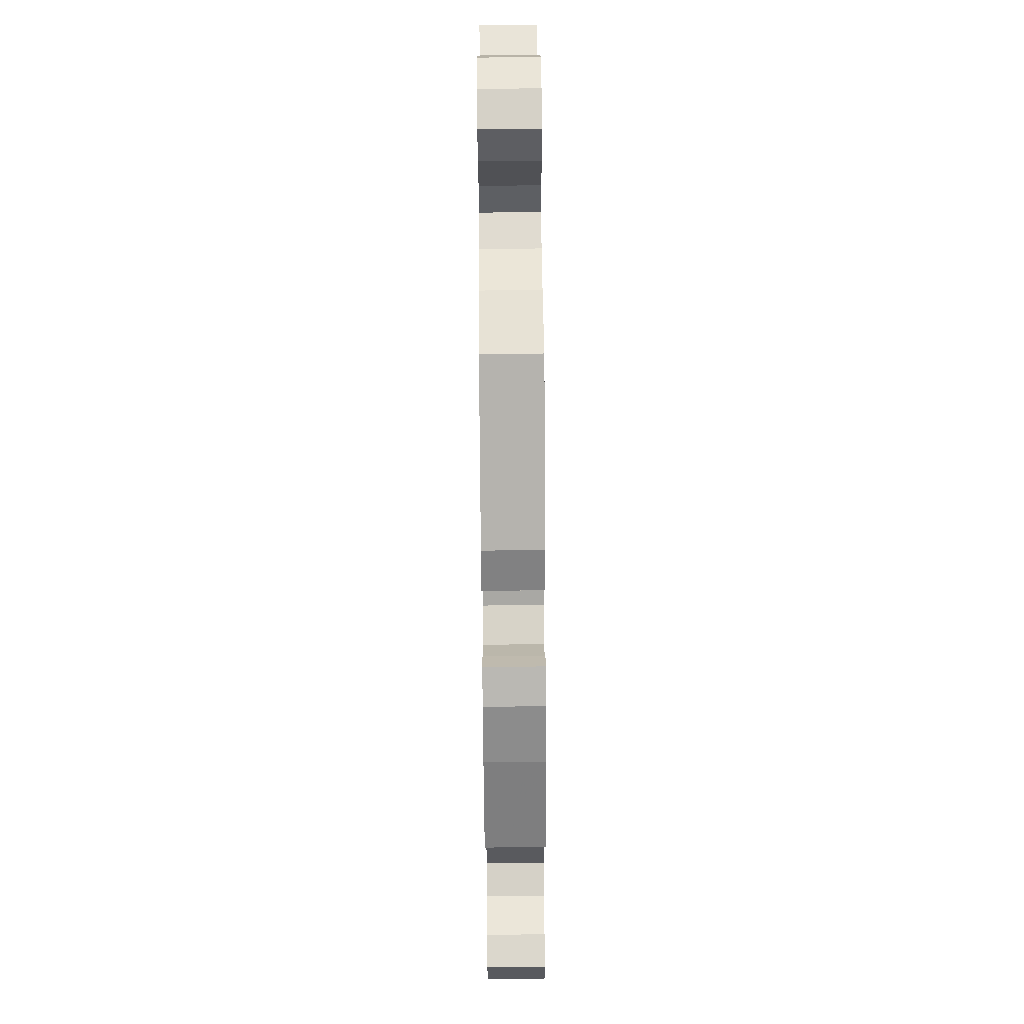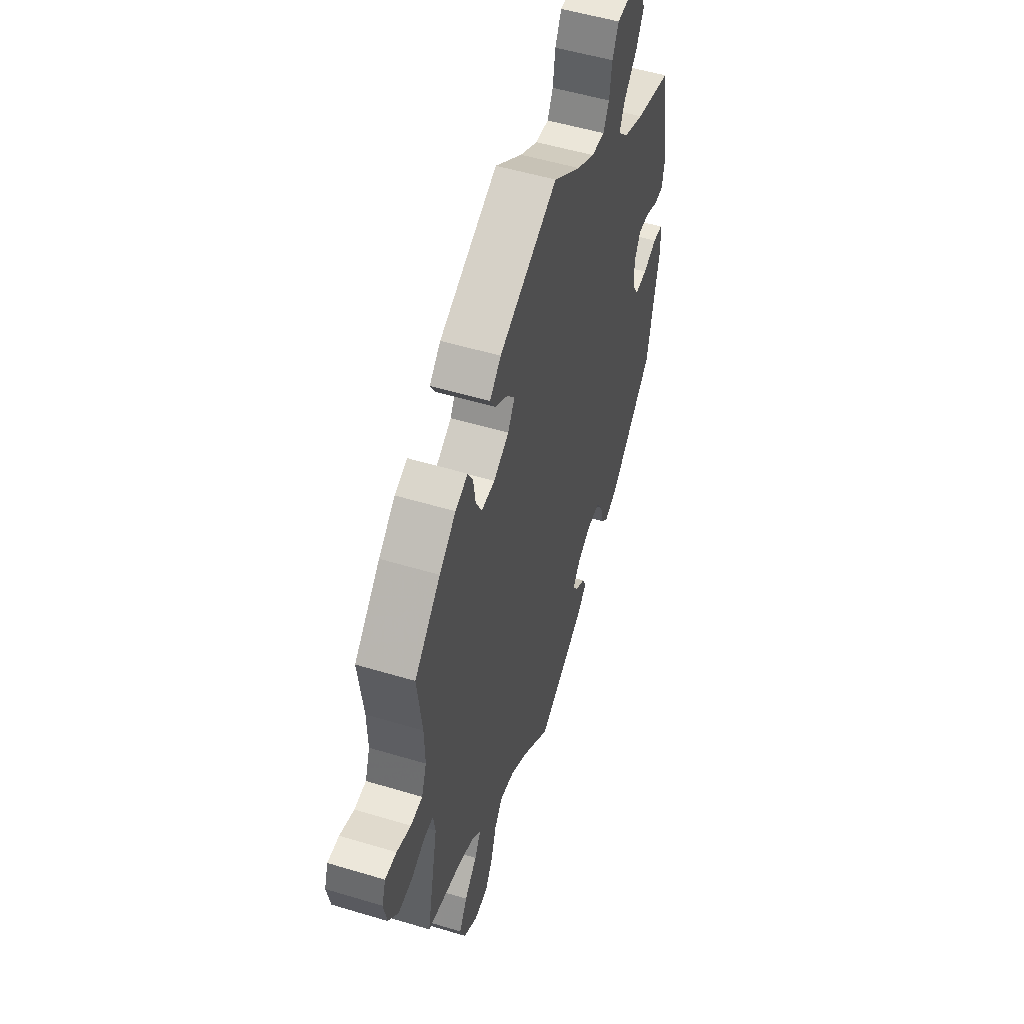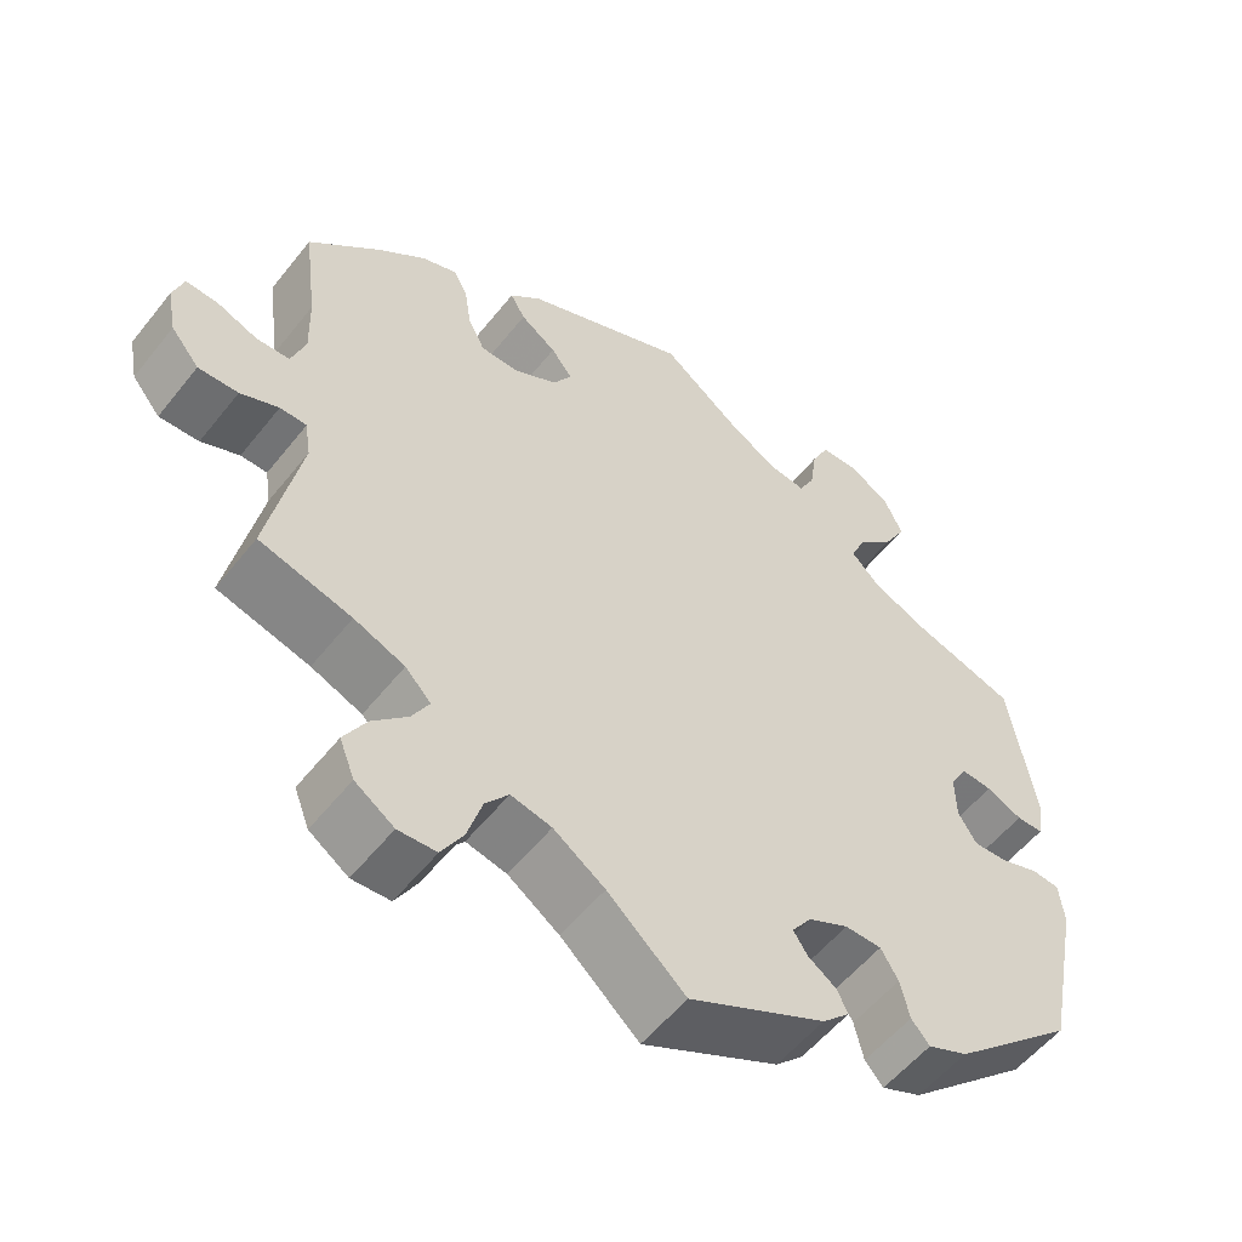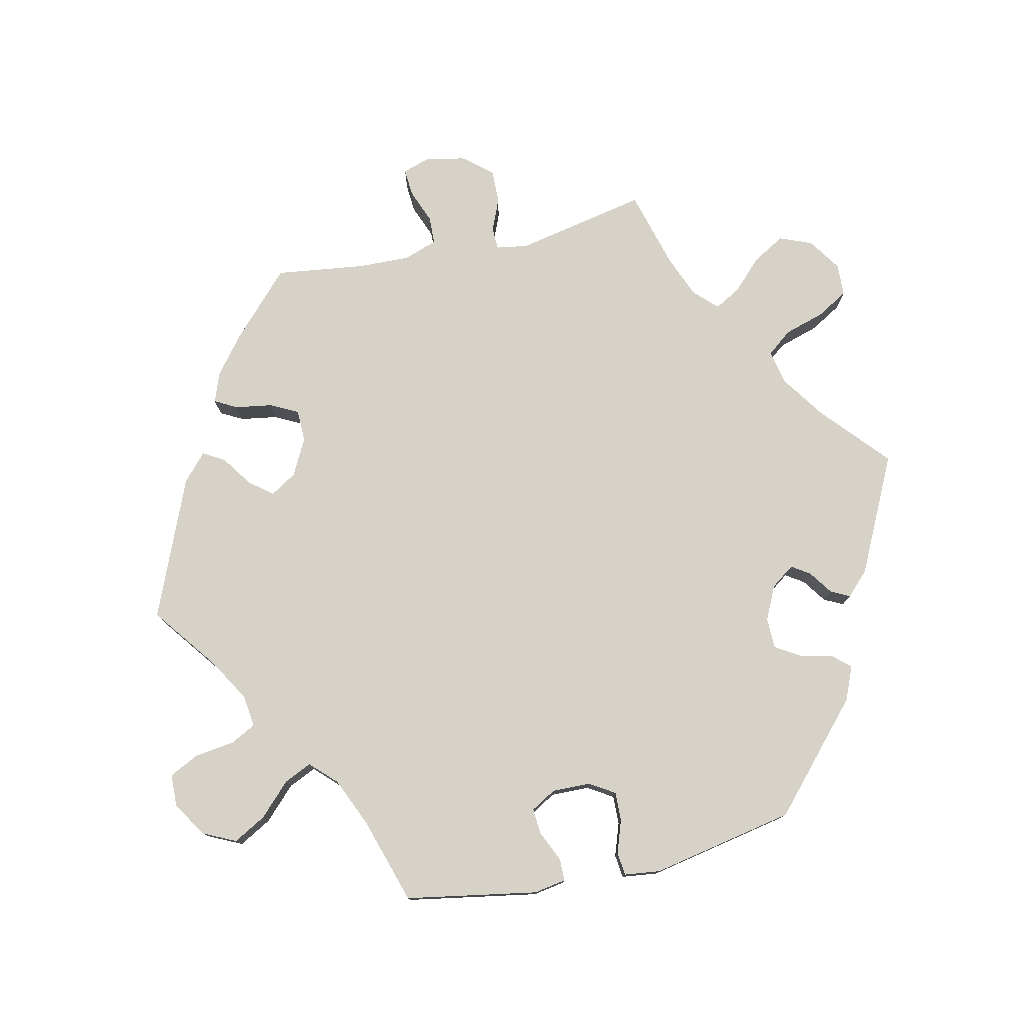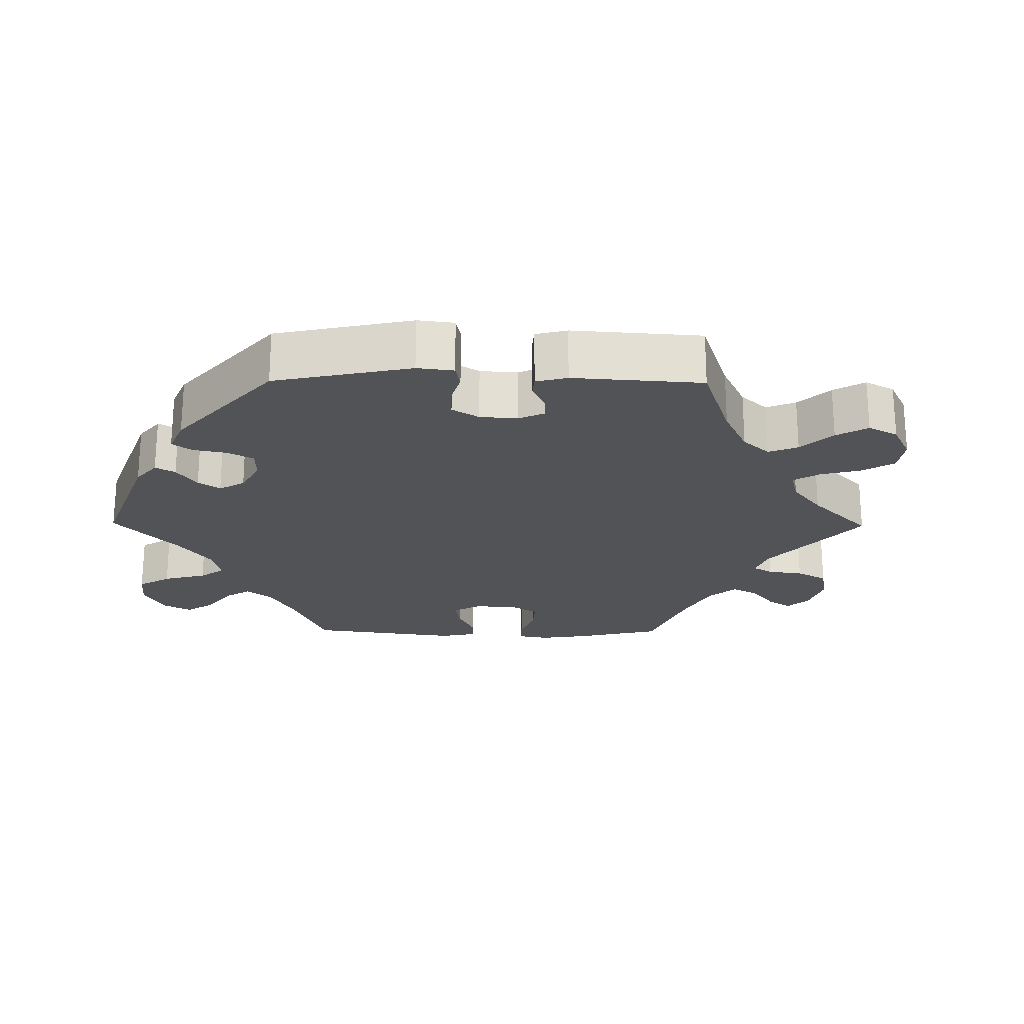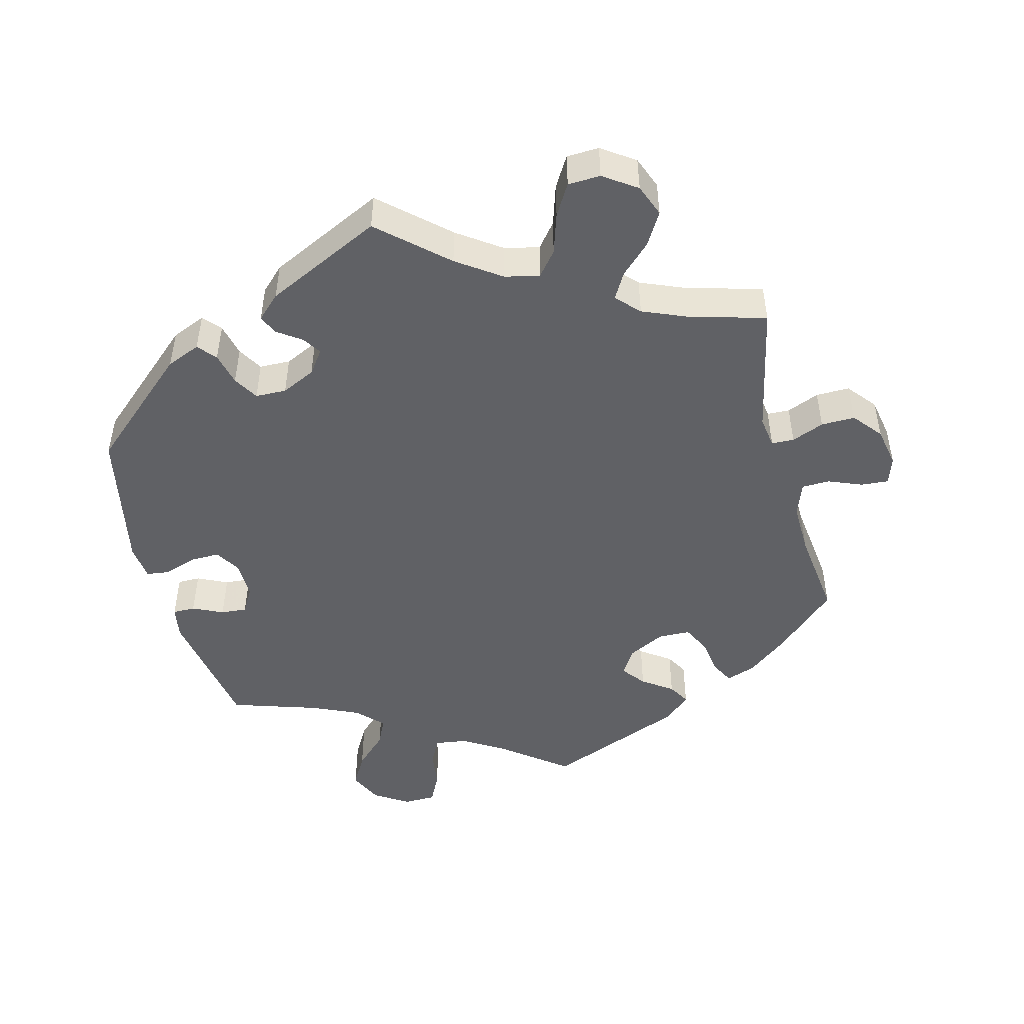
<metadata>
{"format":"obj","ext":"obj","renderer":"f3d","projection":"perspective","resolution":1024,"background":"white","views":[{"elev":77.7,"azim":-90.5,"up":"+Z"},{"elev":53.0,"azim":-72.1,"up":"+Z"},{"elev":-54.9,"azim":-37.7,"up":"+Z"},{"elev":77.3,"azim":77.7,"up":"+Y"},{"elev":-22.4,"azim":149.4,"up":"+Y"},{"elev":-48.1,"azim":-165.7,"up":"+Y"}]}
</metadata>
<code>
v -0.462 0.07 -0.102
v -0.469 0.07 -0.057
v -0.501 0.07 -0.056
v -0.547 0.07 -0.075
v -0.595 0.07 -0.076
v -0.629 0.07 -0.035
v -0.64 0.07 0.022
v -0.627 0.07 0.061
v -0.588 0.07 0.058
v -0.54 0.07 0.039
v -0.5 0.07 0.04
v -0.483 0.07 0.088
v -0.485 0.07 0.163
v -0.501 0.07 0.289
v -0.413 0.07 0.371
v -0.357 0.07 0.415
v -0.315 0.07 0.43
v -0.298 0.07 0.398
v -0.29 0.07 0.346
v -0.27 0.07 0.306
v -0.224 0.07 0.305
v -0.172 0.07 0.332
v -0.149 0.07 0.369
v -0.175 0.07 0.402
v -0.218 0.07 0.432
v -0.236 0.07 0.463
v -0.198 0.07 0.497
v 0 0.07 0.578
v 0.093 0.07 0.507
v 0.153 0.07 0.471
v 0.198 0.07 0.465
v 0.217 0.07 0.501
v 0.225 0.07 0.558
v 0.246 0.07 0.6
v 0.292 0.07 0.601
v 0.341 0.07 0.57
v 0.363 0.07 0.523
v 0.337 0.07 0.477
v 0.292 0.07 0.433
v 0.274 0.07 0.394
v 0.309 0.07 0.358
v 0.377 0.07 0.328
v 0.5 0.07 0.289
v 0.532 0.07 0.102
v 0.524 0.07 0.056
v 0.492 0.07 0.056
v 0.449 0.07 0.076
v 0.412 0.07 0.079
v 0.391 0.07 0.043
v 0.392 0.07 -0.011
v 0.414 0.07 -0.047
v 0.455 0.07 -0.046
v 0.502 0.07 -0.03
v 0.535 0.07 -0.034
v 0.541 0.07 -0.085
v 0.5 0.07 -0.289
v 0.352 0.07 -0.421
v 0.304 0.07 -0.441
v 0.282 0.07 -0.416
v 0.271 0.07 -0.369
v 0.25 0.07 -0.334
v 0.206 0.07 -0.333
v 0.158 0.07 -0.356
v 0.134 0.07 -0.389
v 0.151 0.07 -0.415
v 0.185 0.07 -0.439
v 0.198 0.07 -0.466
v 0.165 0.07 -0.498
v 0 0.07 -0.578
v -0.094 0.07 -0.494
v -0.156 0.07 -0.451
v -0.205 0.07 -0.44
v -0.233 0.07 -0.475
v -0.251 0.07 -0.533
v -0.277 0.07 -0.577
v -0.323 0.07 -0.579
v -0.37 0.07 -0.547
v -0.388 0.07 -0.501
v -0.361 0.07 -0.455
v -0.319 0.07 -0.414
v -0.298 0.07 -0.377
v -0.329 0.07 -0.345
v -0.39 0.07 -0.32
v -0.501 0.07 -0.289
v -0.462 0 -0.102
v -0.469 0 -0.057
v -0.501 0 -0.056
v -0.547 0 -0.075
v -0.595 0 -0.076
v -0.629 0 -0.035
v -0.64 0 0.022
v -0.627 0 0.061
v -0.588 0 0.058
v -0.54 0 0.039
v -0.5 0 0.04
v -0.483 0 0.088
v -0.485 0 0.163
v -0.501 0 0.289
v -0.413 0 0.371
v -0.357 0 0.415
v -0.315 0 0.43
v -0.298 0 0.398
v -0.29 0 0.346
v -0.27 0 0.306
v -0.224 0 0.305
v -0.172 0 0.332
v -0.149 0 0.369
v -0.175 0 0.402
v -0.218 0 0.432
v -0.236 0 0.463
v -0.198 0 0.497
v 0 0 0.578
v 0.093 0 0.507
v 0.153 0 0.471
v 0.198 0 0.465
v 0.217 0 0.501
v 0.225 0 0.558
v 0.246 0 0.6
v 0.292 0 0.601
v 0.341 0 0.57
v 0.363 0 0.523
v 0.337 0 0.477
v 0.292 0 0.433
v 0.274 0 0.394
v 0.309 0 0.358
v 0.377 0 0.328
v 0.5 0 0.289
v 0.532 0 0.102
v 0.524 0 0.056
v 0.492 0 0.056
v 0.449 0 0.076
v 0.412 0 0.079
v 0.391 0 0.043
v 0.392 0 -0.011
v 0.414 0 -0.047
v 0.455 0 -0.046
v 0.502 0 -0.03
v 0.535 0 -0.034
v 0.541 0 -0.085
v 0.5 0 -0.289
v 0.352 0 -0.421
v 0.304 0 -0.441
v 0.282 0 -0.416
v 0.271 0 -0.369
v 0.25 0 -0.334
v 0.206 0 -0.333
v 0.158 0 -0.356
v 0.134 0 -0.389
v 0.151 0 -0.415
v 0.185 0 -0.439
v 0.198 0 -0.466
v 0.165 0 -0.498
v 0 0 -0.578
v -0.094 0 -0.494
v -0.156 0 -0.451
v -0.205 0 -0.44
v -0.233 0 -0.475
v -0.251 0 -0.533
v -0.277 0 -0.577
v -0.323 0 -0.579
v -0.37 0 -0.547
v -0.388 0 -0.501
v -0.361 0 -0.455
v -0.319 0 -0.414
v -0.298 0 -0.377
v -0.329 0 -0.345
v -0.39 0 -0.32
v -0.501 0 -0.289
f 83 84 1
f 82 83 1 2
f 81 82 2
f 77 78 79 80
f 77 80 81
f 76 77 81
f 73 74 75 76
f 72 73 76 81
f 71 72 81 2
f 67 68 69 70
f 65 66 67 70
f 64 65 70 71
f 63 64 71 2
f 57 58 59 60
f 57 60 61
f 56 57 61
f 55 56 61 62
f 52 53 54 55
f 51 52 55 62
f 44 45 46 47
f 42 43 44 47
f 41 42 47 48
f 40 41 48 49
f 36 37 38 39
f 36 39 40
f 35 36 40
f 32 33 34 35
f 31 32 35 40
f 30 31 40 49
f 26 27 28 29
f 24 25 26 29
f 23 24 29 30
f 22 23 30 49
f 16 17 18 19
f 16 19 20
f 13 14 15 16
f 12 13 16 20
f 11 12 20 21
f 7 8 9 10
f 7 10 11
f 6 7 11
f 3 4 5 6
f 2 3 6 11
f 50 51 62 63
f 22 49 50 63
f 21 22 63
f 2 11 21 63
f 85 168 167
f 86 85 167 166
f 86 166 165
f 164 163 162 161
f 165 164 161
f 165 161 160
f 160 159 158 157
f 165 160 157 156
f 86 165 156 155
f 154 153 152 151
f 154 151 150 149
f 155 154 149 148
f 86 155 148 147
f 144 143 142 141
f 145 144 141
f 145 141 140
f 146 145 140 139
f 139 138 137 136
f 146 139 136 135
f 131 130 129 128
f 131 128 127 126
f 132 131 126 125
f 133 132 125 124
f 123 122 121 120
f 124 123 120
f 124 120 119
f 119 118 117 116
f 124 119 116 115
f 133 124 115 114
f 113 112 111 110
f 113 110 109 108
f 114 113 108 107
f 133 114 107 106
f 103 102 101 100
f 104 103 100
f 100 99 98 97
f 104 100 97 96
f 105 104 96 95
f 94 93 92 91
f 95 94 91
f 95 91 90
f 90 89 88 87
f 95 90 87 86
f 147 146 135 134
f 147 134 133 106
f 147 106 105
f 147 105 95 86
f 1 85 86 2
f 2 86 87 3
f 3 87 88 4
f 4 88 89 5
f 5 89 90 6
f 6 90 91 7
f 7 91 92 8
f 8 92 93 9
f 9 93 94 10
f 10 94 95 11
f 11 95 96 12
f 12 96 97 13
f 13 97 98 14
f 14 98 99 15
f 15 99 100 16
f 16 100 101 17
f 17 101 102 18
f 18 102 103 19
f 19 103 104 20
f 20 104 105 21
f 21 105 106 22
f 22 106 107 23
f 23 107 108 24
f 24 108 109 25
f 25 109 110 26
f 26 110 111 27
f 27 111 112 28
f 28 112 113 29
f 29 113 114 30
f 30 114 115 31
f 31 115 116 32
f 32 116 117 33
f 33 117 118 34
f 34 118 119 35
f 35 119 120 36
f 36 120 121 37
f 37 121 122 38
f 38 122 123 39
f 39 123 124 40
f 40 124 125 41
f 41 125 126 42
f 42 126 127 43
f 43 127 128 44
f 44 128 129 45
f 45 129 130 46
f 46 130 131 47
f 47 131 132 48
f 48 132 133 49
f 49 133 134 50
f 50 134 135 51
f 51 135 136 52
f 52 136 137 53
f 53 137 138 54
f 54 138 139 55
f 55 139 140 56
f 56 140 141 57
f 57 141 142 58
f 58 142 143 59
f 59 143 144 60
f 60 144 145 61
f 61 145 146 62
f 62 146 147 63
f 63 147 148 64
f 64 148 149 65
f 65 149 150 66
f 66 150 151 67
f 67 151 152 68
f 68 152 153 69
f 69 153 154 70
f 70 154 155 71
f 71 155 156 72
f 72 156 157 73
f 73 157 158 74
f 74 158 159 75
f 75 159 160 76
f 76 160 161 77
f 77 161 162 78
f 78 162 163 79
f 79 163 164 80
f 80 164 165 81
f 81 165 166 82
f 82 166 167 83
f 83 167 168 84
f 84 168 85 1

</code>
